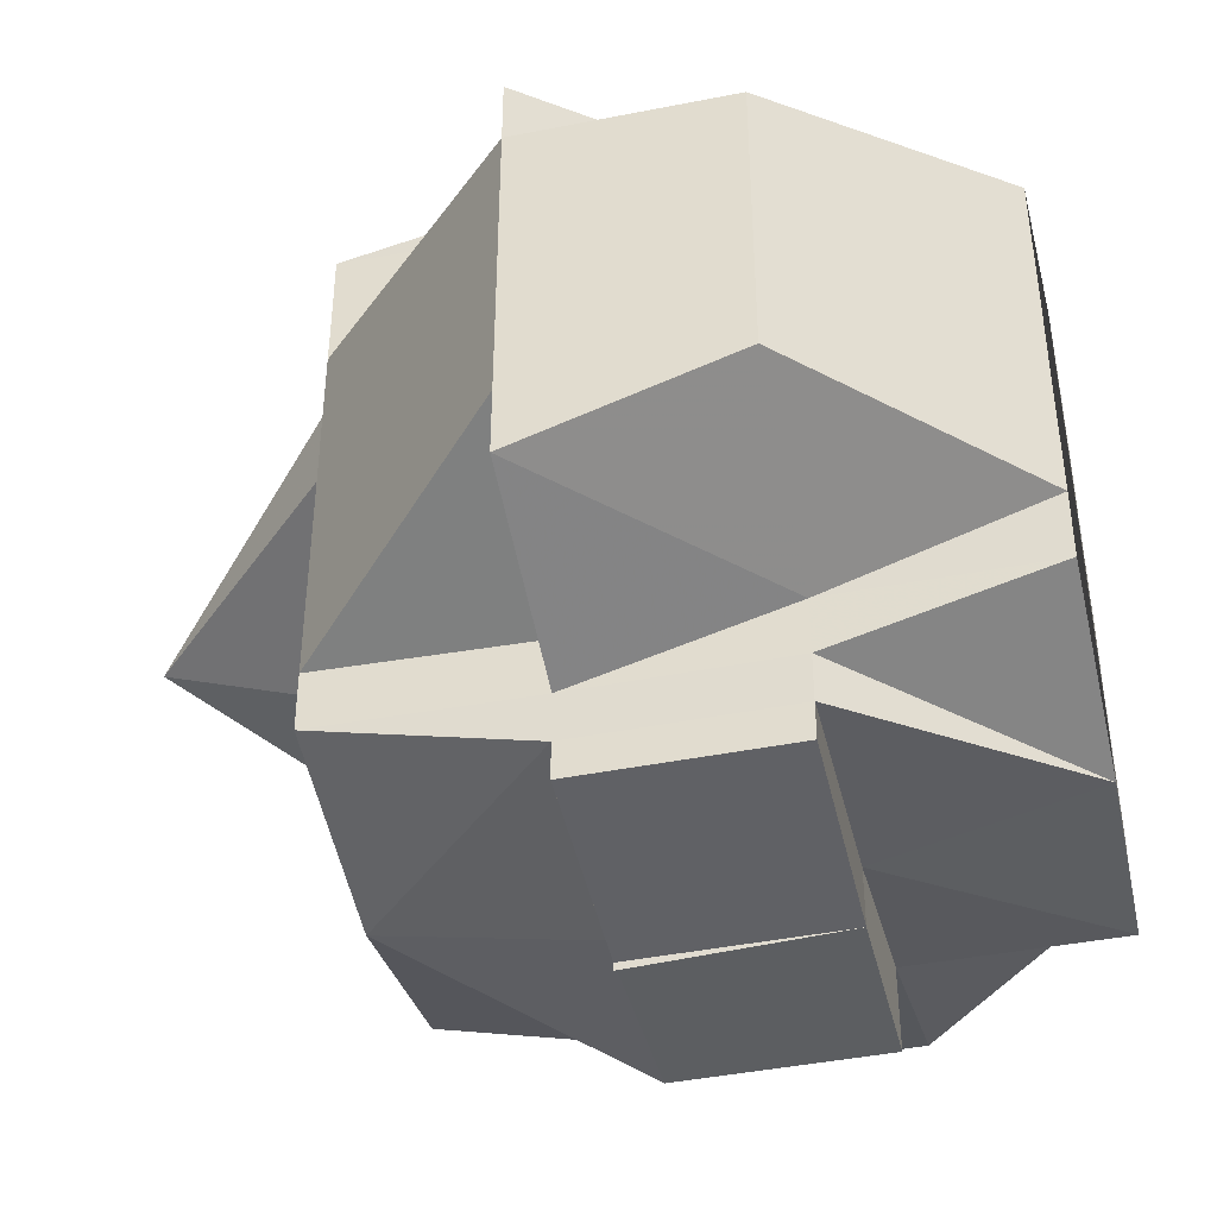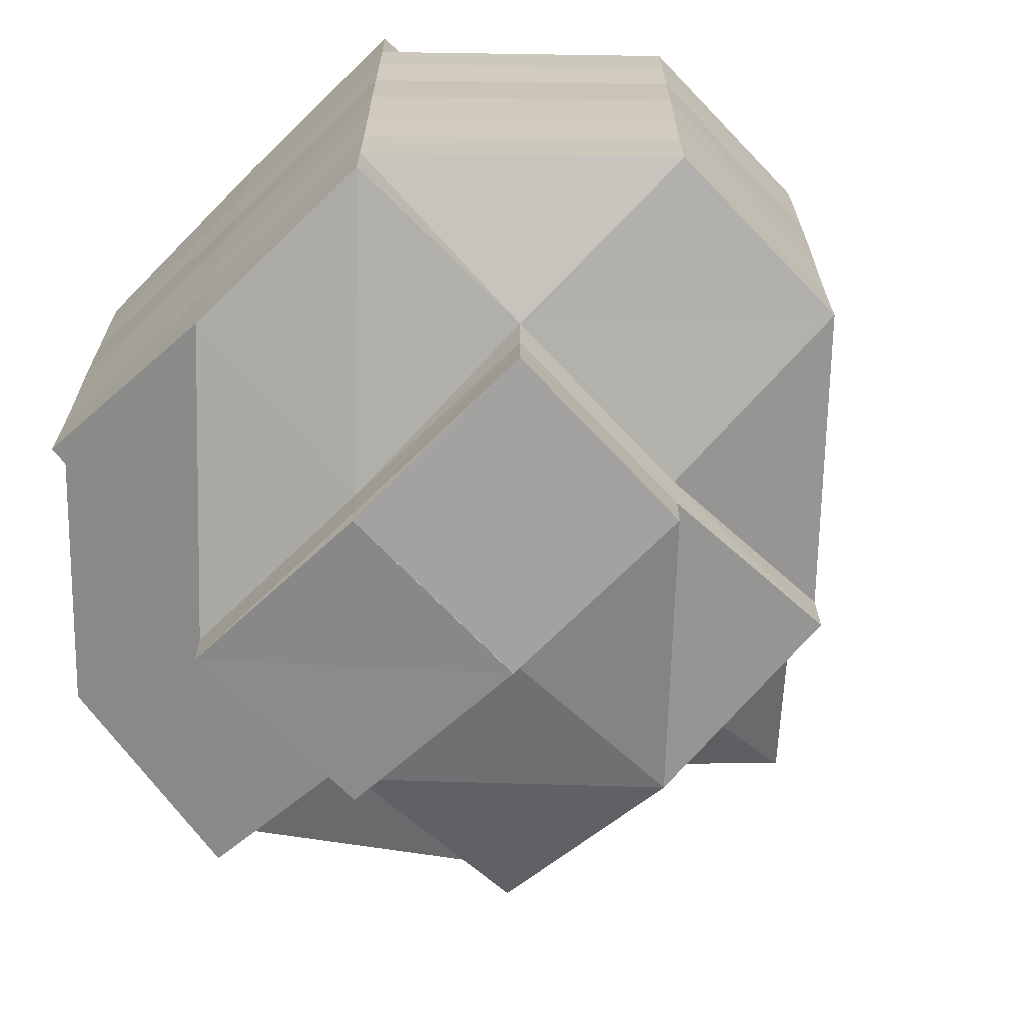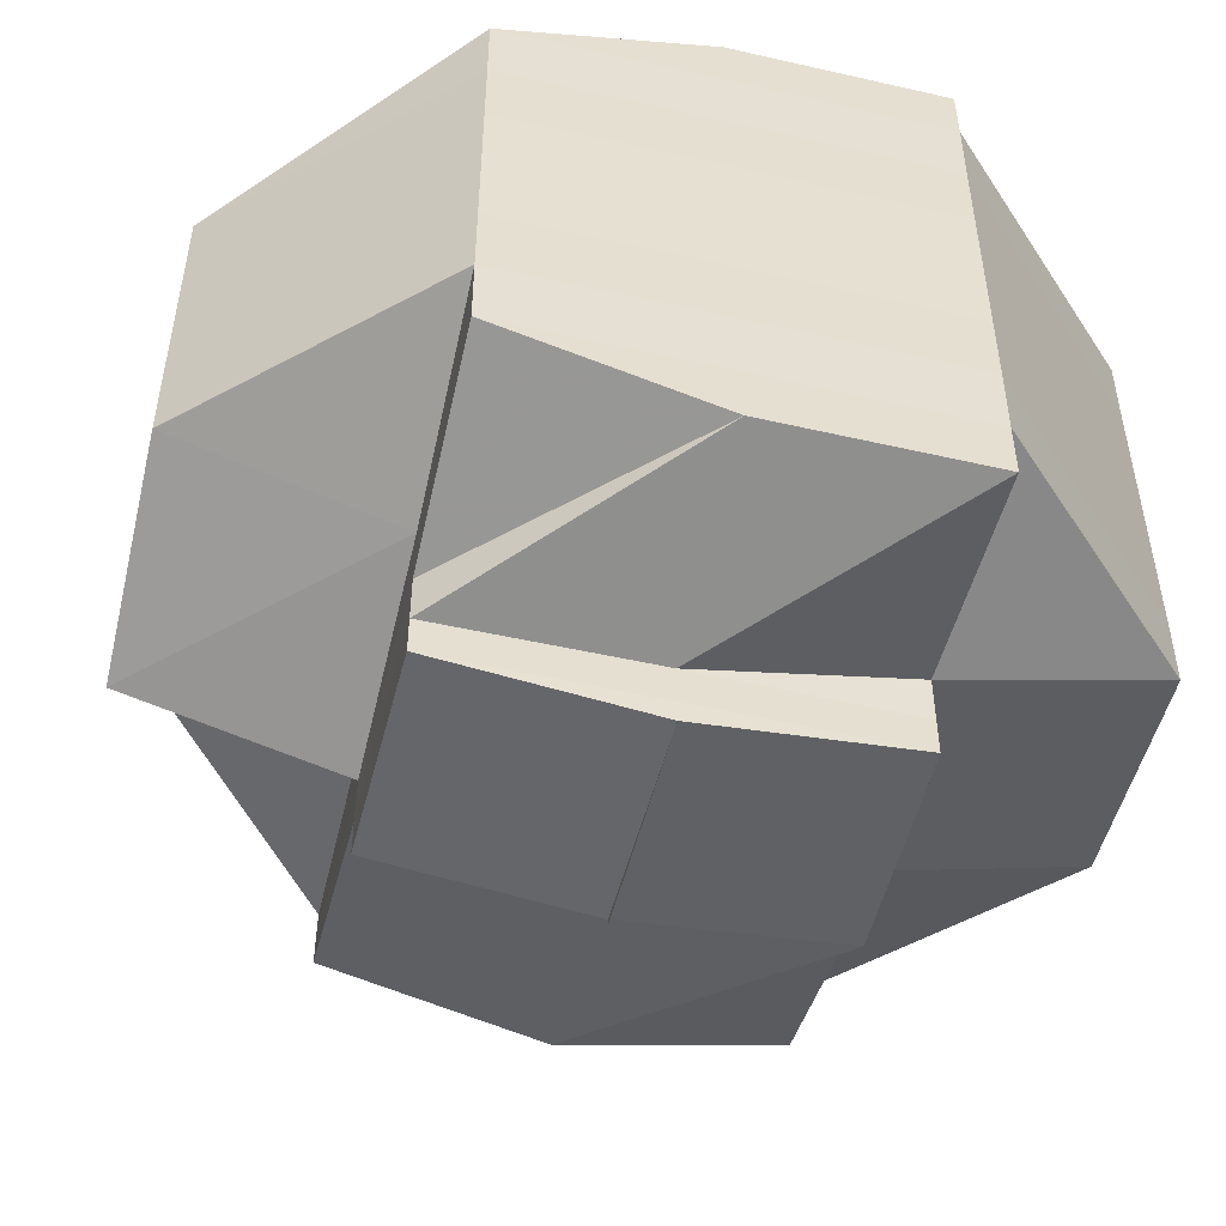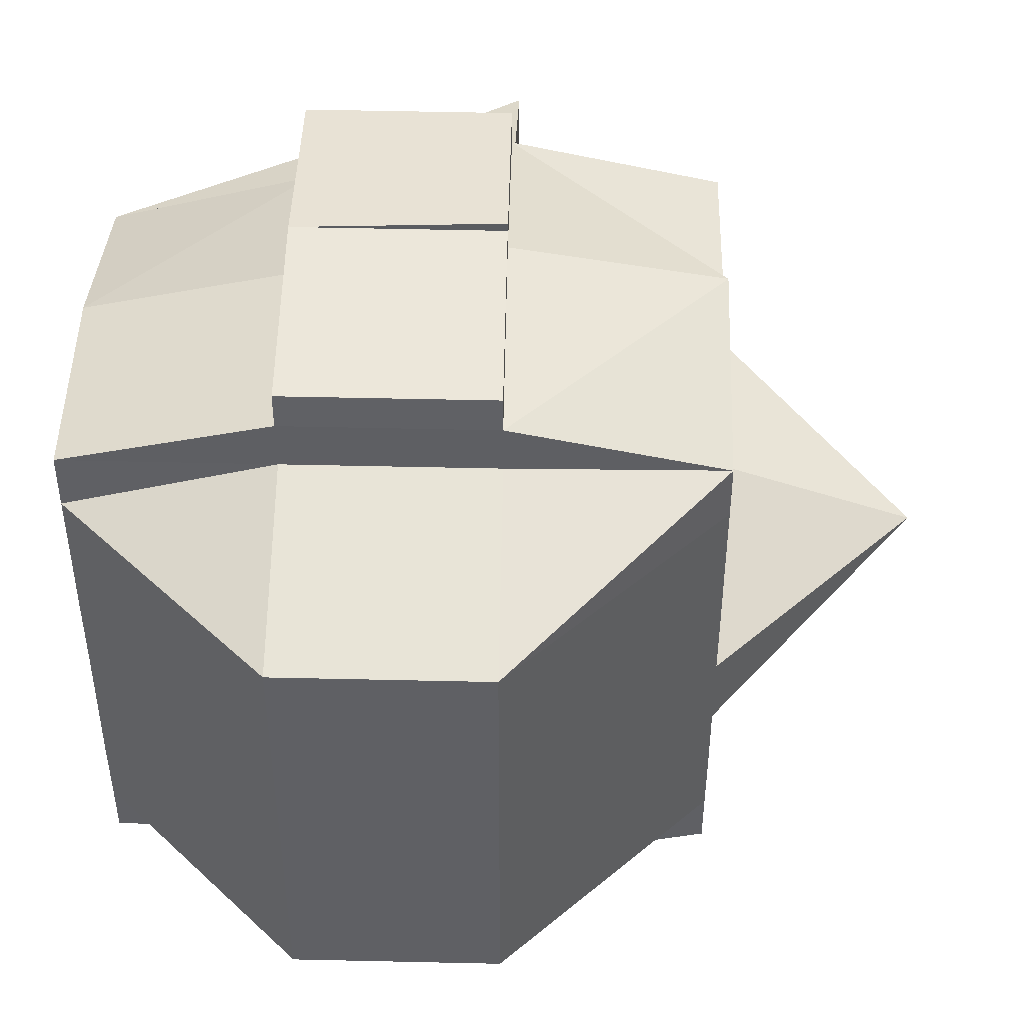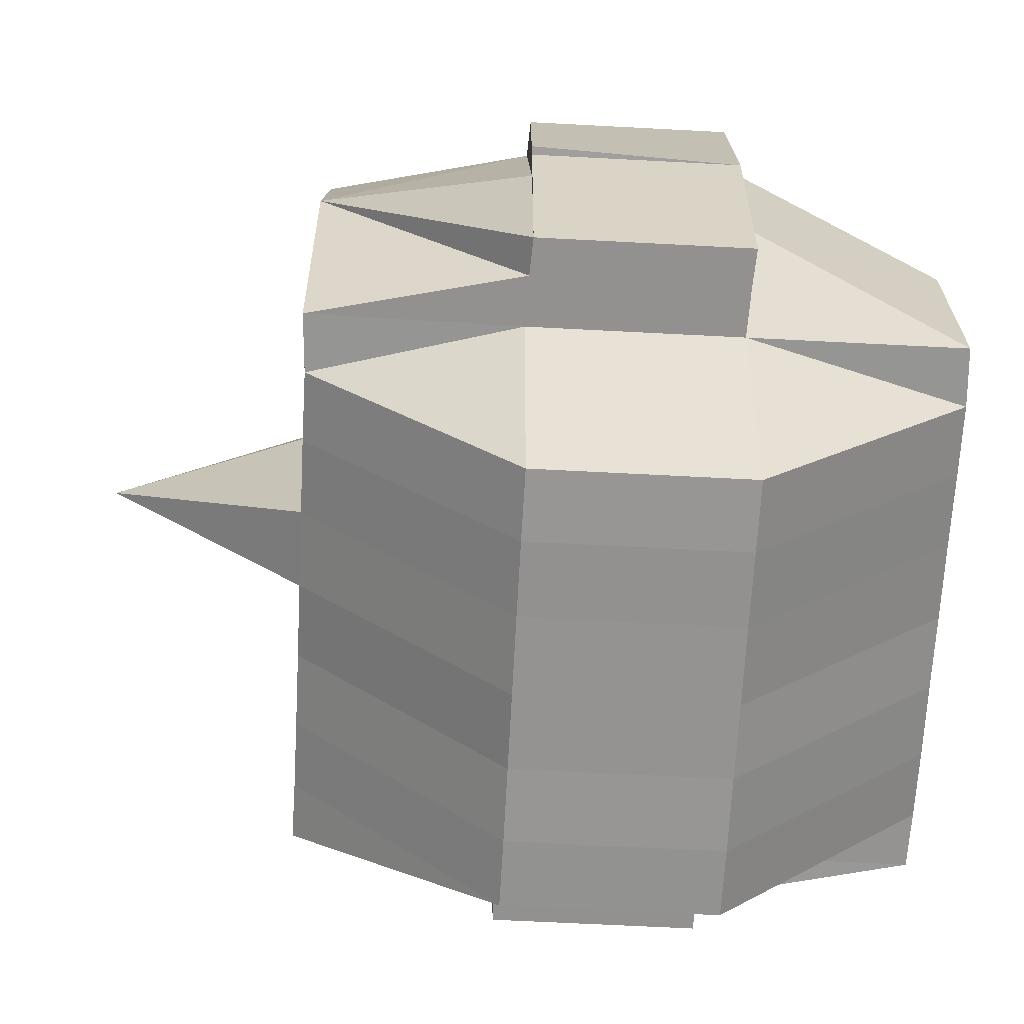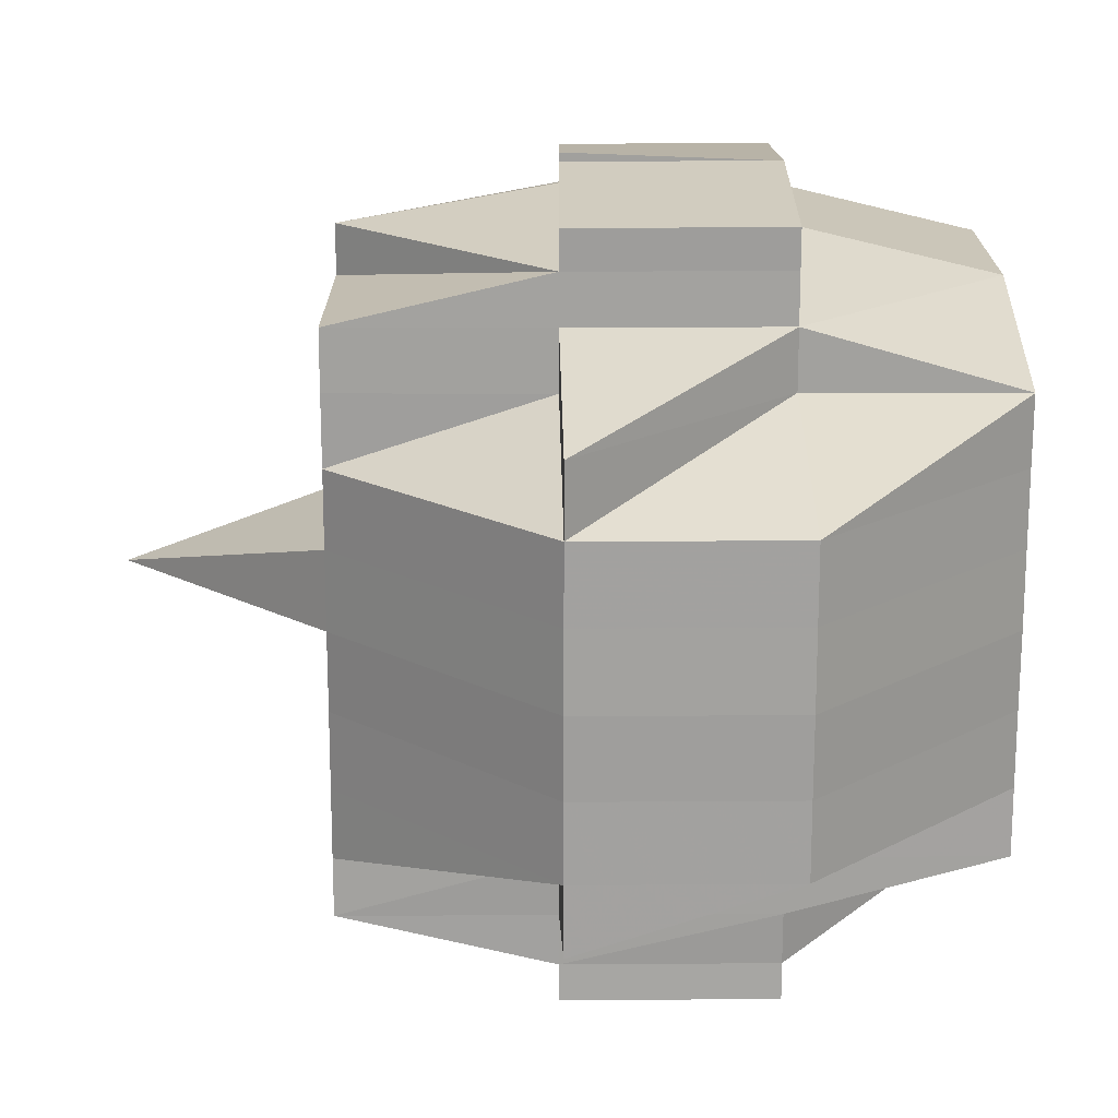
<metadata>
{"format":"obj","ext":"obj","renderer":"f3d","projection":"perspective","resolution":1024,"background":"white","views":[{"elev":-42.8,"azim":-167.2,"up":"+Z"},{"elev":-68.1,"azim":-46.1,"up":"+Z"},{"elev":-51.5,"azim":-103.7,"up":"+Z"},{"elev":46.4,"azim":1.2,"up":"+Z"},{"elev":-66.9,"azim":176.9,"up":"+Y"},{"elev":18.2,"azim":179.5,"up":"+Z"}]}
</metadata>
<code>
o 5265
v 2205 1912 15.11
v 2205 1912 15.11
v 2205 1912 15.11
v 2205 1912 15.11
v 2205 1912 15.11
v 2205 1912 15.11
v 2205 1912 15.11
v 2205 1912 15.11
v 2205 1912 15.11
v 2205 1912 15.11
v 2205 1912 15.11
v 2205 1912 15.11
v 2205 1912 15.11
v 2205 1912 15.11
v 2205 1912 15.11
v 2205 1912 15.11
v 2205 1912 15.11
v 2205 1912 15.11
v 2205 1912 15.11
v 2205 1912 15.11
v 2205 1912 15.11
v 2205 1912 15.11
v 2205 1912 15.11
v 2205 1912 15.11
v 2205 1912 15.11
v 2205 1912 15.11
v 2205 1912 15.11
v 2205 1912 15.11
v 2205 1912 15.11
v 2205 1912 15.11
v 2205 1912 15.11
v 2205 1912 15.11
v 2205 1912 15.11
v 2205 1912 15.11
v 2205 1912 15.11
v 2205 1912 15.11
v 2205 1912 15.11
v 2205 1912 15.1
v 2205 1912 15.11
v 2205 1912 15.1
v 2205 1912 15.11
v 2205 1912 15.11
v 2205 1912 15.11
v 2205 1912 15.1
v 2205 1912 15.1
v 2205 1912 15.1
v 2205 1912 15.1
v 2205 1912 15.1
v 2205 1912 15.1
v 2205 1912 15.1
v 2205 1912 15.1
v 2205 1912 15.11
v 2205 1912 15.1
v 2205 1912 15.11
v 2205 1912 15.11
v 2205 1912 15.11
v 2205 1912 15.11
v 2205 1912 15.1
v 2205 1912 15.1
v 2205 1912 15.09
v 2205 1912 15.09
v 2205 1912 15.1
v 2205 1912 15.09
v 2205 1912 15.09
v 2205 1912 15.09
v 2205 1912 15.08
v 2205 1912 15.09
v 2205 1912 15.08
v 2205 1912 15.08
v 2205 1912 15.08
v 2205 1912 15.08
v 2205 1912 15.08
v 2205 1912 15.08
v 2205 1912 15.08
v 2205 1912 15.08
v 2205 1912 15.08
v 2205 1912 15.08
v 2205 1912 15.08
v 2205 1912 15.08
v 2205 1912 15.09
v 2205 1912 15.09
v 2205 1912 15.1
v 2205 1912 15.09
v 2205 1912 15.09
v 2205 1912 15.08
v 2205 1912 15.08
v 2205 1912 15.08
v 2205 1912 15.08
v 2205 1912 15.08
v 2205 1912 15.09
v 2205 1912 15.09
v 2205 1912 15.08
v 2205 1912 15.08
v 2205 1912 15.08
v 2205 1912 15.08
v 2205 1912 15.08
v 2205 1912 15.08
v 2205 1912 15.08
v 2205 1912 15.08
v 2205 1912 15.08
v 2205 1912 15.08
v 2205 1912 15.08
v 2205 1912 15.08
v 2205 1912 15.08
v 2205 1912 15.08
v 2205 1912 15.08
v 2205 1912 15.08
v 2205 1912 15.08
v 2205 1912 15.08
v 2205 1912 15.08
v 2205 1912 15.08
v 2205 1912 15.08
v 2205 1912 15.08
v 2205 1912 15.08
v 2205 1912 15.08
v 2205 1912 15.08
v 2205 1912 15.08
v 2205 1912 15.08
v 2205 1912 15.08
v 2205 1912 15.08
v 2205 1912 15.08
v 2205 1912 15.08
v 2205 1912 15.08
v 2205 1912 15.08
v 2205 1912 15.08
v 2205 1912 15.08
v 2205 1912 15.08
v 2205 1912 15.08
v 2205 1912 15.08
v 2205 1912 15.08
v 2205 1912 15.08
v 2205 1912 15.08
v 2205 1912 15.08
v 2205 1912 15.08
v 2205 1912 15.08
v 2205 1912 15.08
v 2205 1912 15.08
v 2205 1912 15.08
v 2205 1912 15.08
v 2205 1912 15.08
v 2205 1912 15.08
v 2205 1912 15.08
v 2205 1912 15.08
v 2205 1912 15.08
v 2205 1912 15.09
v 2205 1912 15.08
v 2205 1912 15.09
v 2205 1912 15.08
v 2205 1912 15.08
v 2205 1912 15.08
v 2205 1912 15.08
v 2205 1912 15.09
v 2205 1912 15.09
v 2205 1912 15.09
v 2205 1912 15.09
v 2205 1912 15.09
v 2205 1912 15.08
v 2205 1912 15.09
v 2205 1912 15.09
v 2205 1912 15.1
v 2205 1912 15.09
v 2205 1912 15.1
v 2205 1912 15.1
v 2205 1912 15.1
v 2205 1912 15.1
v 2205 1912 15.11
v 2205 1912 15.1
v 2205 1912 15.11
v 2205 1912 15.11
v 2205 1912 15.1
v 2205 1912 15.11
v 2205 1912 15.11
v 2205 1912 15.11
v 2205 1912 15.11
v 2205 1912 15.11
v 2205 1912 15.1
v 2205 1912 15.11
v 2205 1912 15.1
v 2205 1912 15.1
v 2205 1912 15.11
v 2205 1912 15.1
v 2205 1912 15.1
v 2205 1912 15.1
v 2205 1912 15.11
v 2205 1912 15.09
v 2205 1912 15.1
v 2205 1912 15.09
v 2205 1912 15.1
v 2205 1912 15.1
v 2205 1912 15.1
v 2205 1912 15.1
v 2205 1912 15.1
v 2205 1912 15.11
v 2205 1912 15.11
v 2205 1912 15.11
v 2205 1912 15.11
v 2205 1912 15.11
v 2205 1912 15.11
v 2205 1912 15.11
v 2205 1912 15.11
v 2205 1912 15.11
v 2205 1912 15.11
v 2205 1912 15.11
v 2205 1912 15.11
v 2205 1912 15.11
v 2205 1912 15.11
v 2205 1912 15.11
v 2205 1912 15.11
v 2205 1912 15.11
v 2205 1912 15.11
v 2205 1912 15.11
v 2205 1912 15.11
v 2205 1912 15.11
v 2205 1912 15.11
v 2205 1912 15.11
v 2205 1912 15.11
v 2205 1912 15.11
v 2205 1912 15.11
v 2205 1912 15.08
v 2205 1912 15.08
v 2205 1912 15.09
v 2205 1912 15.08
v 2205 1912 15.08
v 2205 1912 15.08
v 2205 1912 15.08
v 2205 1912 15.08
v 2205 1912 15.08
v 2205 1912 15.08
v 2205 1912 15.08
v 2205 1912 15.08
v 2205 1912 15.08
f 1 2 3
f 4 5 3
f 1 6 7
f 6 8 9
f 4 10 11
f 10 12 13
f 14 15 11
f 16 17 14
f 15 18 13
f 19 20 15
f 20 21 22
f 22 23 18
f 15 22 24
f 22 25 23
f 26 22 15
f 27 28 25
f 29 30 26
f 31 30 32
f 29 33 34
f 30 35 33
f 36 37 30
f 37 38 39
f 39 40 41
f 42 41 43
f 44 45 39
f 44 46 45
f 47 46 44
f 46 48 45
f 49 47 44
f 47 50 46
f 49 51 52
f 53 47 49
f 54 52 55
f 56 55 57
f 58 50 47
f 53 58 47
f 50 59 46
f 46 59 48
f 58 60 50
f 50 61 59
f 60 61 50
f 59 62 48
f 61 63 59
f 59 63 62
f 61 64 63
f 60 65 61
f 65 64 61
f 65 66 64
f 67 65 60
f 68 66 65
f 67 68 65
f 68 69 66
f 66 70 64
f 69 71 72
f 73 69 68
f 74 73 75
f 76 77 69
f 78 73 68
f 78 68 67
f 79 73 78
f 80 78 67
f 79 78 80
f 80 67 81
f 81 67 60
f 81 60 58
f 82 81 58
f 82 58 53
f 83 80 81
f 83 81 82
f 84 79 80
f 84 80 83
f 85 79 84
f 85 86 79
f 86 87 88
f 89 86 85
f 90 85 84
f 89 85 90
f 91 92 90
f 93 86 89
f 86 94 95
f 95 96 97
f 98 94 99
f 100 93 89
f 93 101 102
f 103 104 101
f 105 103 106
f 106 107 94
f 108 107 98
f 94 107 109
f 110 111 108
f 111 112 113
f 107 114 115
f 107 115 116
f 117 116 118
f 119 120 107
f 121 120 122
f 120 123 124
f 122 125 126
f 127 111 125
f 125 128 129
f 125 129 130
f 131 124 132
f 133 127 131
f 77 133 131
f 109 131 69
f 69 131 134
f 131 135 134
f 135 125 136
f 134 135 137
f 137 138 139
f 134 137 70
f 137 135 140
f 135 136 140
f 70 137 141
f 140 136 142
f 140 143 144
f 141 144 145
f 142 136 93
f 136 106 93
f 142 93 100
f 100 146 147
f 148 149 70
f 150 151 100
f 70 141 152
f 64 70 152
f 152 141 153
f 64 152 63
f 63 152 154
f 152 153 154
f 63 154 62
f 155 150 156
f 157 100 156
f 156 100 158
f 154 153 159
f 153 156 159
f 154 159 160
f 62 154 160
f 159 156 161
f 156 158 161
f 160 159 162
f 159 161 162
f 62 160 163
f 48 62 163
f 160 162 164
f 163 160 164
f 48 163 165
f 45 48 165
f 45 165 166
f 165 163 167
f 163 164 167
f 166 165 168
f 165 167 168
f 169 170 166
f 171 169 172
f 166 168 172
f 173 166 172
f 172 168 174
f 172 174 22
f 174 175 22
f 174 27 175
f 168 27 174
f 168 167 27
f 167 176 27
f 167 164 176
f 27 176 177
f 164 178 176
f 164 162 178
f 176 179 177
f 176 178 179
f 177 179 180
f 162 181 178
f 162 161 181
f 178 182 179
f 178 181 182
f 179 182 183
f 179 183 180
f 177 180 184
f 161 185 181
f 161 158 185
f 158 90 185
f 181 185 186
f 181 186 182
f 185 90 187
f 185 187 186
f 90 84 187
f 187 84 83
f 187 83 188
f 186 187 188
f 188 83 82
f 182 186 189
f 186 188 189
f 182 189 183
f 188 82 190
f 189 188 190
f 190 82 53
f 183 189 191
f 189 190 191
f 190 53 192
f 191 190 192
f 192 53 49
f 183 191 193
f 180 183 193
f 191 192 194
f 193 191 194
f 192 49 195
f 194 192 195
f 195 49 196
f 196 197 198
f 195 196 54
f 194 195 54
f 199 194 54
f 193 194 199
f 199 54 200
f 180 193 201
f 201 193 199
f 184 180 201
f 202 184 203
f 204 205 184
f 201 199 206
f 184 201 206
f 206 199 200
f 207 184 206
f 207 208 209
f 206 200 210
f 200 29 210
f 200 211 212
f 210 212 213
f 210 213 9
f 214 215 210
f 216 210 7
f 217 218 216
f 219 220 221
f 222 223 220
f 224 225 226
f 227 228 229
f 230 228 231

</code>
